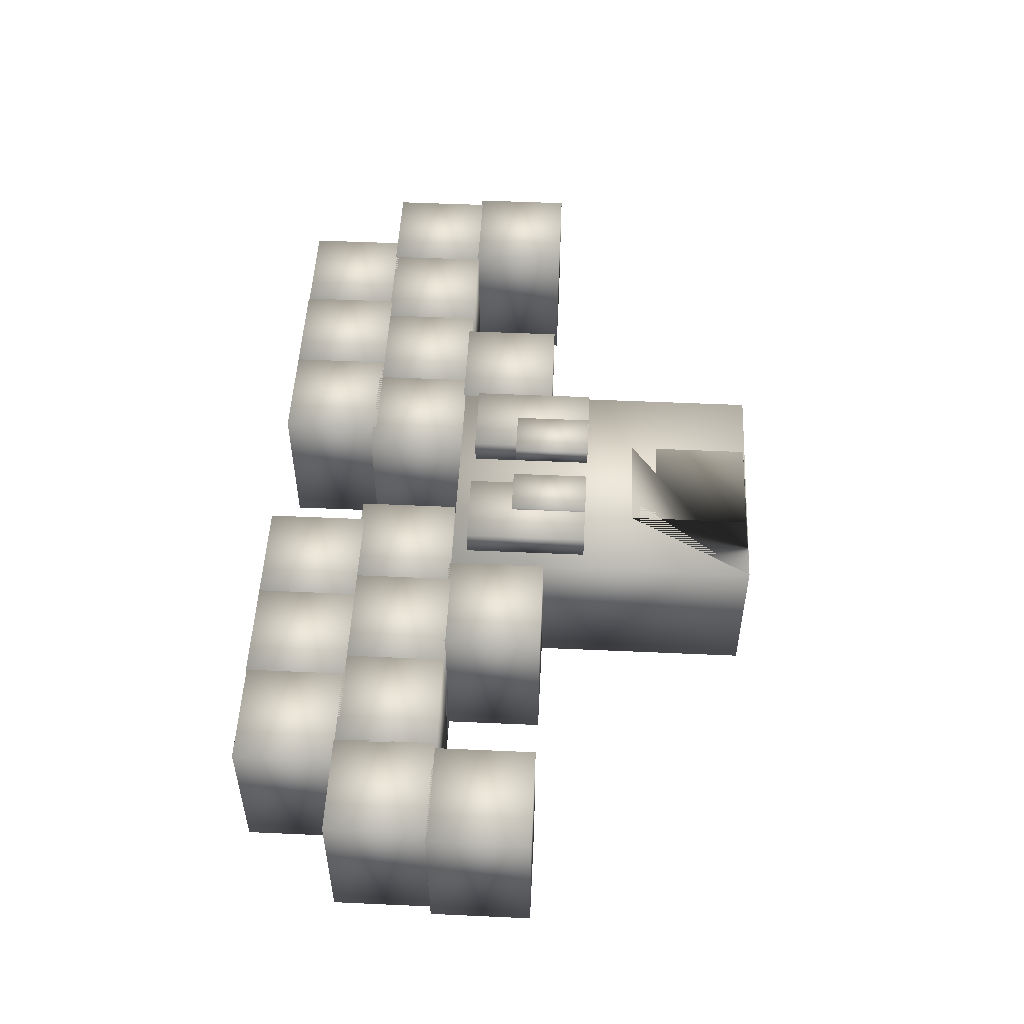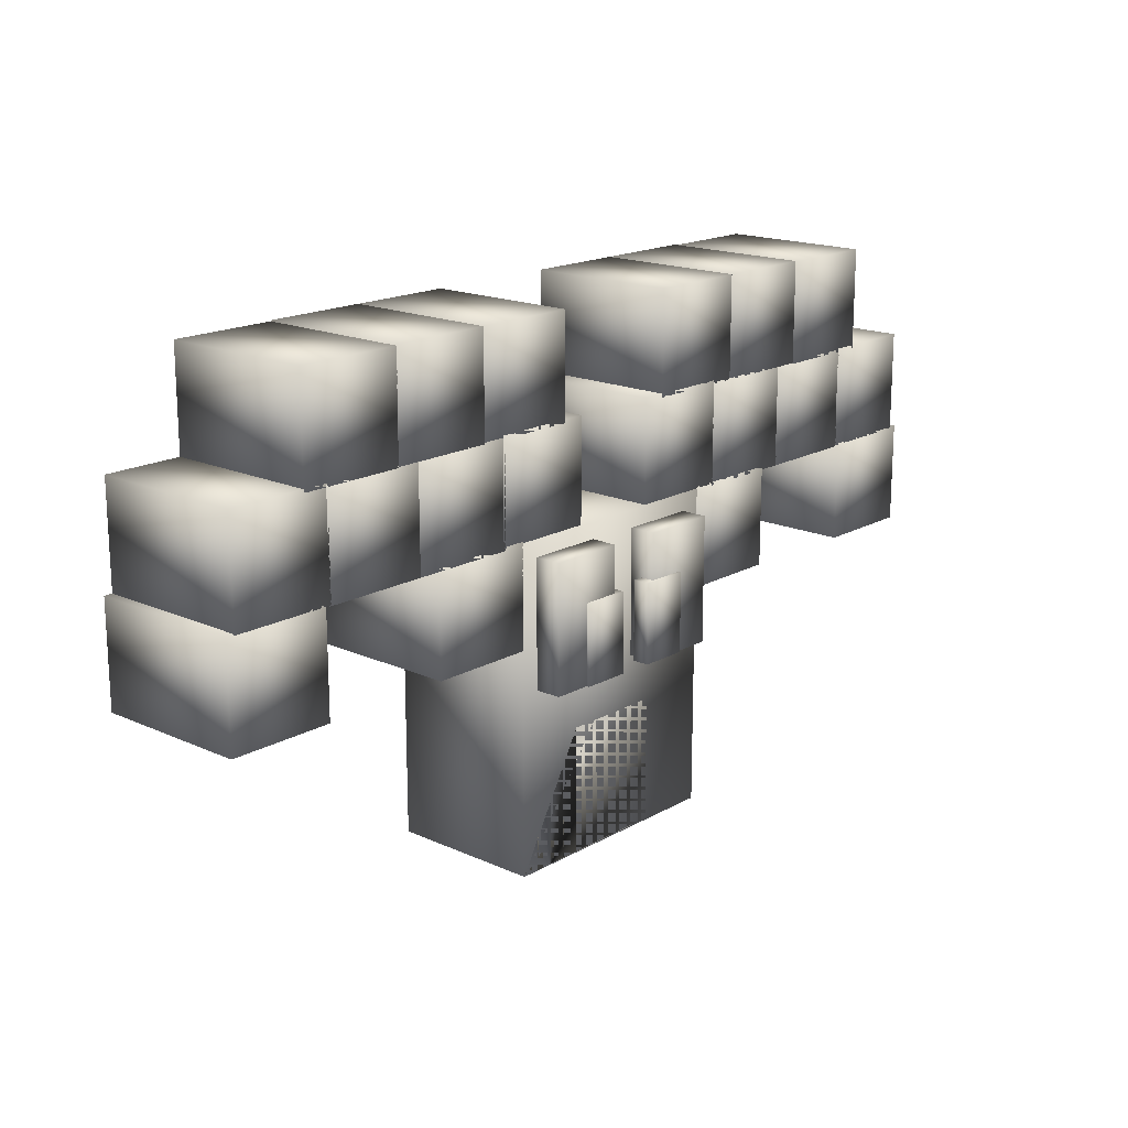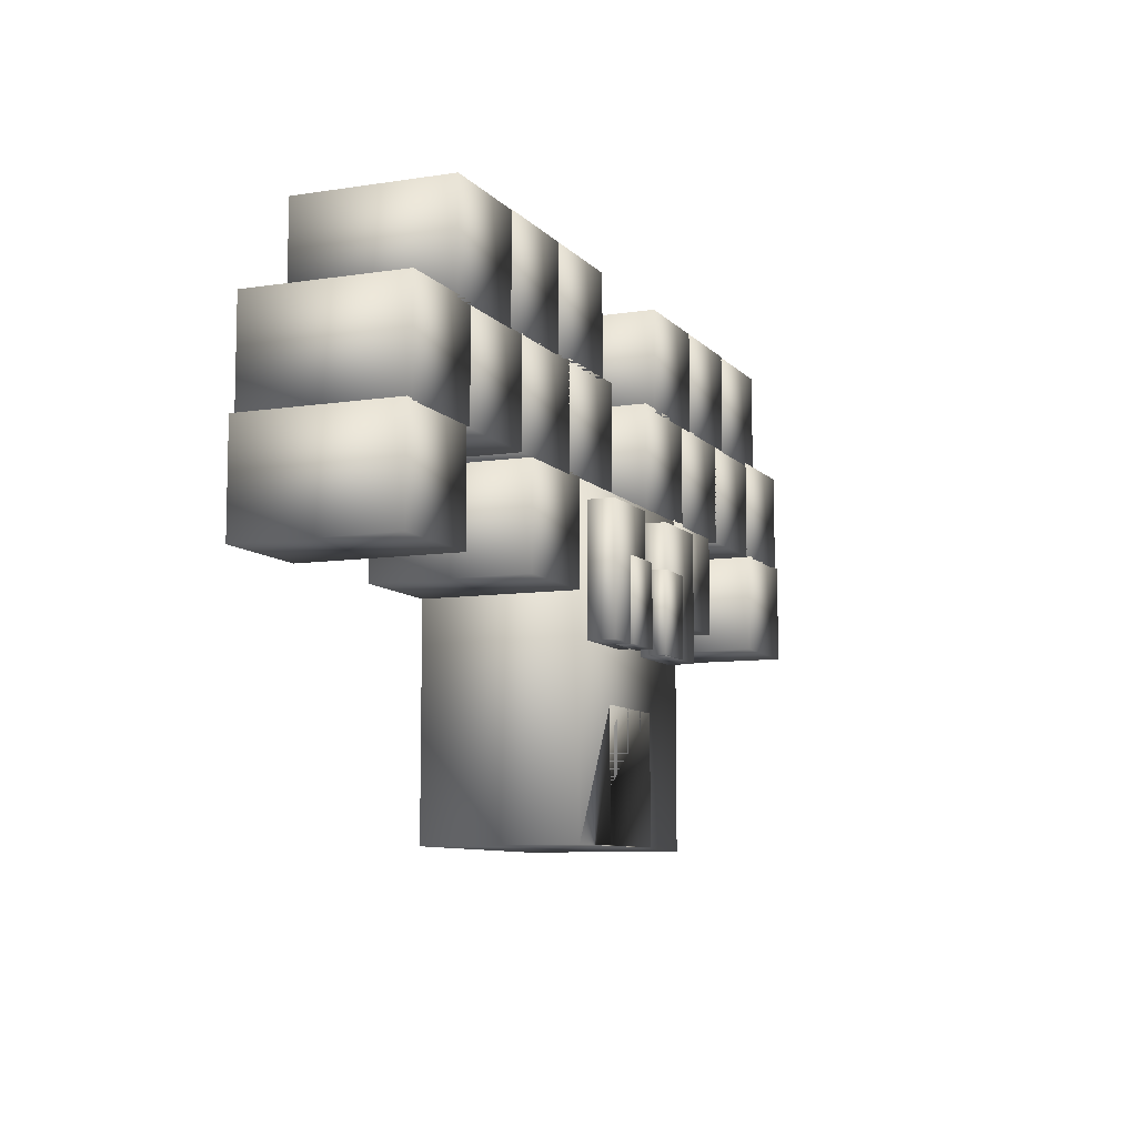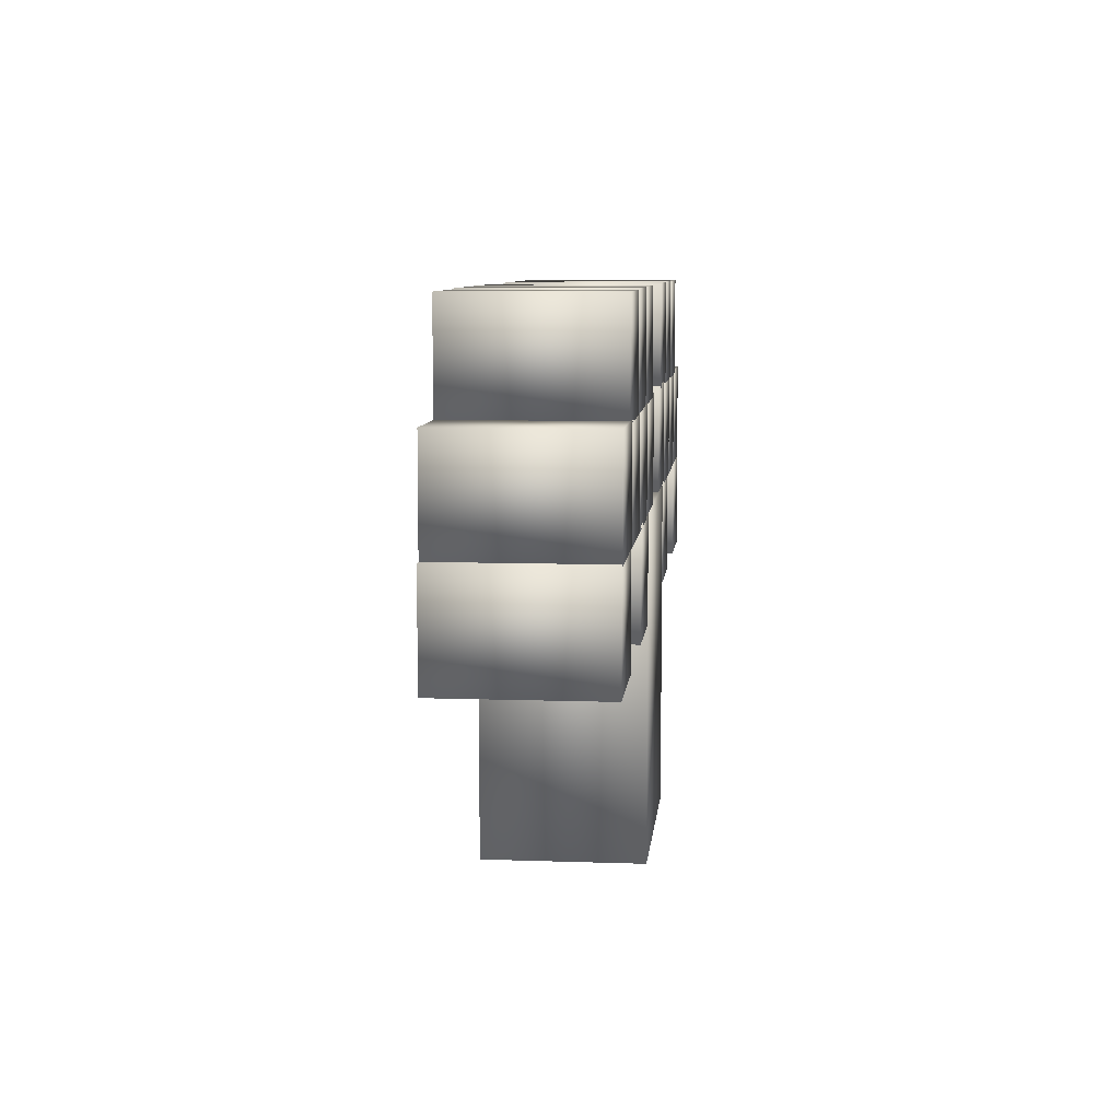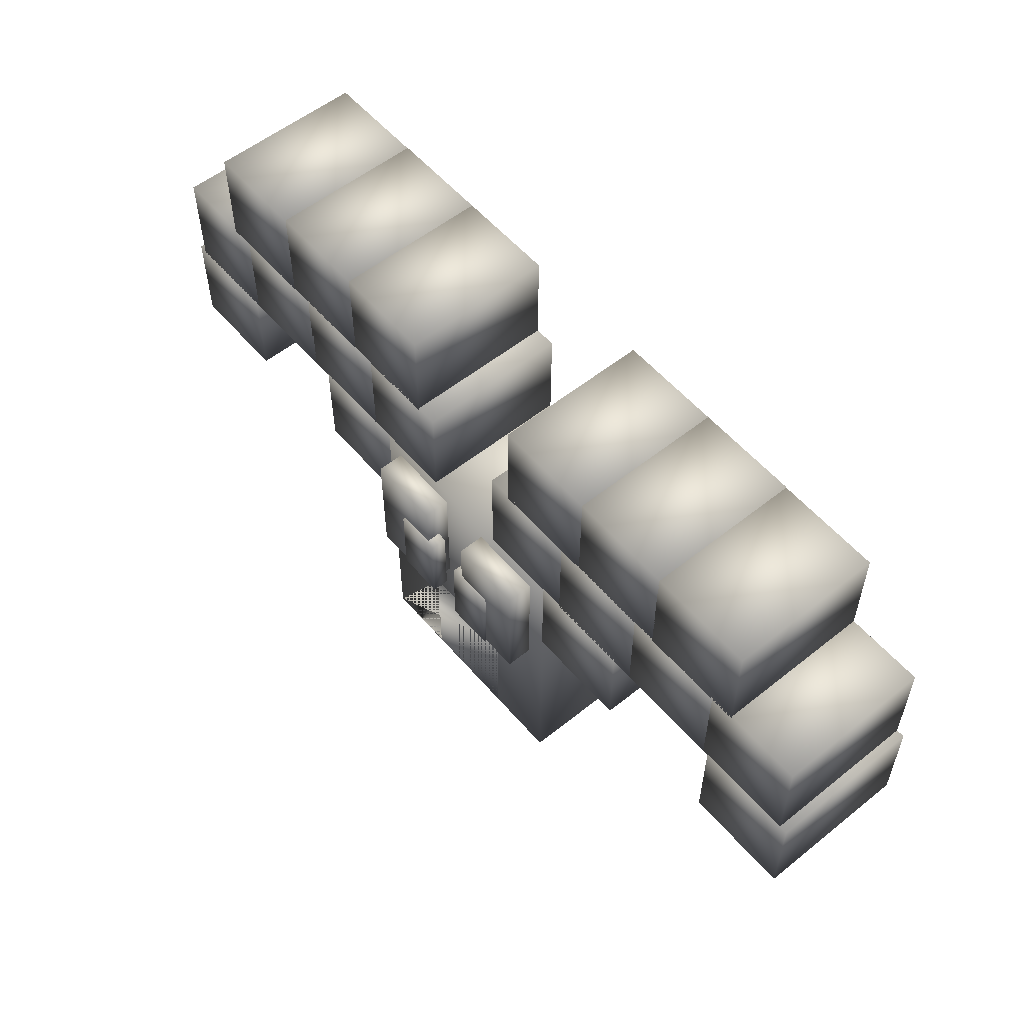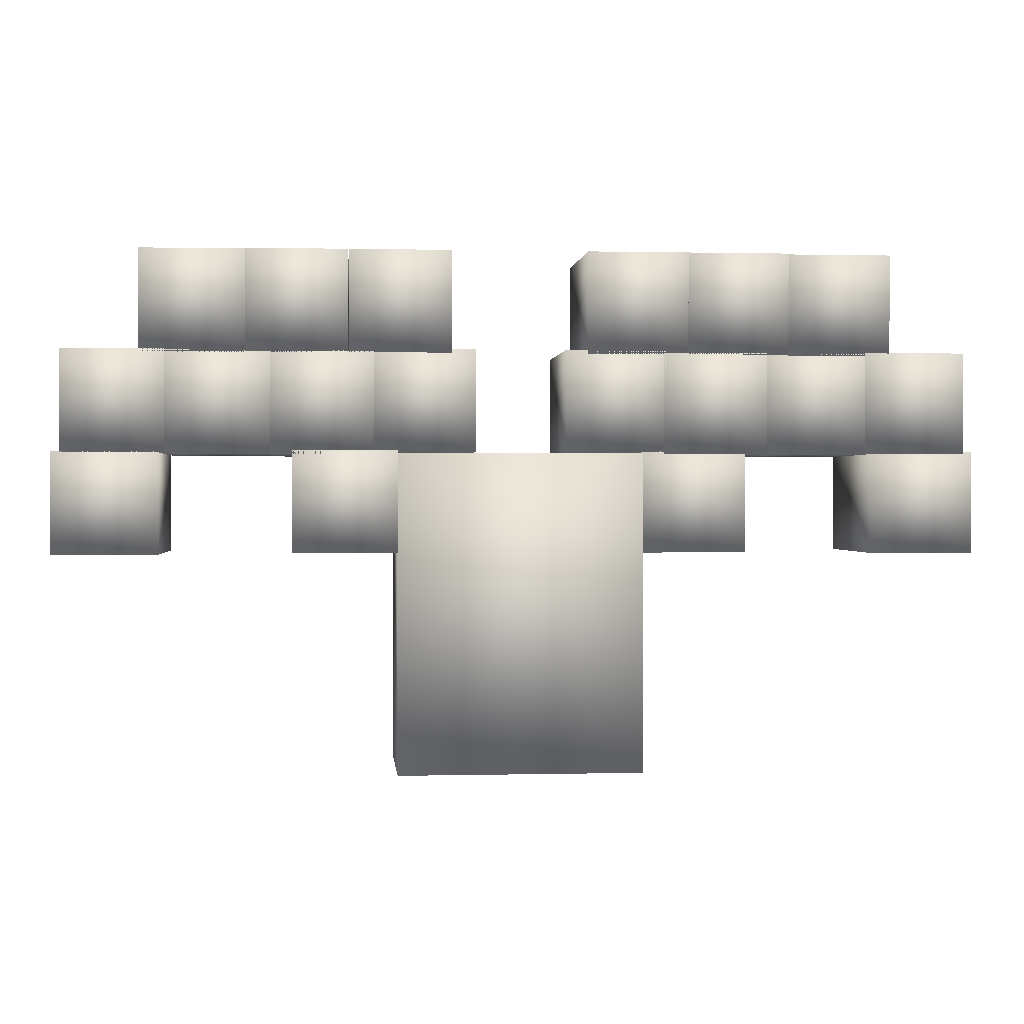
<metadata>
{"format":"obj","ext":"obj","renderer":"f3d","projection":"perspective","resolution":1024,"background":"white","views":[{"elev":51.0,"azim":-87.2,"up":"+Z"},{"elev":17.3,"azim":-48.2,"up":"+Y"},{"elev":-8.7,"azim":-67.4,"up":"+Y"},{"elev":8.0,"azim":95.6,"up":"+Y"},{"elev":55.9,"azim":50.0,"up":"+Y"},{"elev":0.5,"azim":174.9,"up":"+Y"}]}
</metadata>
<code>
v  -48.29 4.455 30
v  -48.29 4.455 -30
v  48.29 4.455 -30
v  48.29 4.455 30
v  -48.29 130.3 30
v  -48.29 130.3 -30
v  48.29 130.3 -30
v  48.29 130.3 30
v  -20 5.028 30
v  20 5.028 30
v  20 5.028 13.04
v  -20 5.028 13.04
v  -20 54.13 13.04
v  -20 54.13 30
v  20 54.13 13.04
v  20 54.13 30
o Box001
g Box001
f 1 2 3 4
f 1 5 6 2
f 2 6 7 3
f 3 7 8 4
f 8 7 6 5
f 9 10 11 12
f 9 12 13 14
f 11 15 13 12
f 16 15 11 10
f 14 13 15 16
f 1 4 8 5 1 14 16 10 9 14
v  -57.59 130.6 30
v  -57.59 130.6 -30
v  -17.71 130.6 -30
v  -17.71 130.6 30
v  -17.71 170.6 30
v  -57.59 170.6 30
v  -57.59 170.6 -30
v  -17.71 170.6 -30
v  17.71 130.6 -30
v  57.59 130.6 -30
v  57.59 130.6 30
v  17.71 130.6 30
v  17.71 170.6 -30
v  57.59 170.6 -30
v  57.59 170.6 30
v  17.71 170.6 30
o Box002
g Box002
f 17 18 19 20
f 17 20 21 22
f 17 22 23 18
f 18 23 24 19
f 21 24 23 22
f 19 24 21 20
f 25 26 27 28
f 25 29 30 26
f 26 30 31 27
f 27 31 32 28
f 29 32 31 30
f 25 28 32 29
v  -88.96 91.2 -30
v  -48.05 91.2 -30
v  -48.05 91.2 30
v  -88.96 91.2 30
v  -88.96 131.2 -30
v  -48.05 131.2 -30
v  -48.05 131.2 30
v  -88.96 131.2 30
v  88.96 91.2 30
v  48.05 91.2 30
v  48.05 91.2 -30
v  88.96 91.2 -30
v  88.96 131.2 30
v  48.05 131.2 30
v  48.05 131.2 -30
v  88.96 131.2 -30
o Box003
g Box003
f 33 34 35 36
f 33 37 38 34
f 34 38 39 35
f 35 39 40 36
f 37 40 39 38
f 33 36 40 37
f 41 42 43 44
f 41 45 46 42
f 42 46 47 43
f 43 47 48 44
f 45 48 47 46
f 41 44 48 45
v  -26.17 74.45 34.87
v  -26.17 105.7 34.87
v  -7.293 105.7 34.87
v  -7.293 74.45 34.87
v  -26.17 74.45 41.42
v  -7.293 74.45 41.42
v  -7.293 105.7 41.42
v  -26.17 105.7 41.42
o Box022
g Box022
f 49 50 51 52
f 53 54 55 56
f 49 52 54 53
f 52 51 55 54
f 51 50 56 55
f 50 49 53 56
v  98.33 129.9 30
v  57.42 129.9 30
v  57.42 129.9 -30
v  98.33 129.9 -30
v  57.42 169.9 -30
v  98.33 169.9 -30
v  98.33 169.9 30
v  57.42 169.9 30
o Box005
g Box005
f 57 58 59 60
f 59 61 62 60
f 63 62 61 64
f 58 64 61 59
f 57 63 64 58
f 57 60 62 63
v  138.5 129.9 30
v  97.59 129.9 30
v  97.59 129.9 -30
v  138.5 129.9 -30
v  97.59 169.9 -30
v  138.5 169.9 -30
v  138.5 169.9 30
v  97.59 169.9 30
o Box006
g Box006
f 65 66 67 68
f 67 69 70 68
f 71 70 69 72
f 66 72 69 67
f 65 71 72 66
f 65 68 70 71
v  6.352 74.16 34.87
v  6.352 105.4 34.87
v  25.23 105.4 34.87
v  25.23 74.16 34.87
v  6.352 74.16 41.42
v  25.23 74.16 41.42
v  25.23 105.4 41.42
v  6.352 105.4 41.42
o Box021
g Box021
f 73 74 75 76
f 77 78 79 80
f 73 76 78 77
f 76 75 79 78
f 75 74 80 79
f 74 73 77 80
v  181.1 90.81 30
v  140.2 90.81 30
v  140.2 90.81 -30
v  181.1 90.81 -30
v  140.2 130.8 -30
v  181.1 130.8 -30
v  181.1 130.8 30
v  140.2 130.8 30
o Box008
g Box008
f 81 82 83 84
f 83 85 86 84
f 87 86 85 88
f 82 88 85 83
f 81 87 88 82
f 81 84 86 87
v  10.31 74.11 30
v  10.31 123.5 30
v  40.15 123.5 30
v  40.15 74.11 30
v  10.31 74.11 40.35
v  40.15 74.11 40.35
v  40.15 123.5 40.35
v  10.31 123.5 40.35
o Box020
g Box020
f 89 90 91 92
f 93 94 95 96
f 89 92 94 93
f 92 91 95 94
f 91 90 96 95
f 90 89 93 96
v  -41.09 74.56 30
v  -41.09 124 30
v  -11.25 124 30
v  -11.25 74.56 30
v  -41.09 74.56 40.35
v  -11.25 74.56 40.35
v  -11.25 124 40.35
v  -41.09 124 40.35
o Box019
g Box019
f 97 98 99 100
f 101 102 103 104
f 97 100 102 101
f 100 99 103 102
f 99 98 104 103
f 98 97 101 104
v  -180.4 90.81 30
v  -139.5 90.81 30
v  -139.5 90.81 -30
v  -180.4 90.81 -30
v  -139.5 130.8 -30
v  -180.4 130.8 -30
v  -180.4 130.8 30
v  -139.5 130.8 30
o Box011
g Box011
f 108 107 106 105
f 108 110 109 107
f 112 109 110 111
f 107 109 112 106
f 106 112 111 105
f 111 110 108 105
v  -20 5.028 23.13
v  -20 5.028 22.96
v  20 5.028 22.96
v  20 5.028 23.13
v  -20 54.13 23.13
v  20 54.13 23.13
v  20 54.13 22.96
v  -20 54.13 22.96
o Box023
g Box023
f 113 114 115 116
f 117 118 119 120
f 113 116 118 117
f 116 115 119 118
f 115 114 120 119
f 114 113 117 120
v  -137.8 129.9 30
v  -96.85 129.9 30
v  -96.85 129.9 -30
v  -137.8 129.9 -30
v  -96.85 169.9 -30
v  -137.8 169.9 -30
v  -137.8 169.9 30
v  -96.85 169.9 30
o Box013
g Box013
f 124 123 122 121
f 124 126 125 123
f 128 125 126 127
f 123 125 128 122
f 122 128 127 121
f 127 126 124 121
v  -147.1 169 30
v  -106.2 169 30
v  -106.2 169 -30
v  -147.1 169 -30
v  -106.2 209 -30
v  -147.1 209 -30
v  -147.1 209 30
v  -106.2 209 30
o Box014
g Box014
f 132 131 130 129
f 132 134 133 131
f 136 133 134 135
f 131 133 136 130
f 130 136 135 129
f 135 134 132 129
v  -26.34 169.3 -30
v  -66.22 169.3 -30
v  -66.22 169.3 30
v  -26.34 169.3 30
v  -66.22 209.3 30
v  -26.34 209.3 30
v  -26.34 209.3 -30
v  -66.22 209.3 -30
o Box017
g Box017
f 140 139 138 137
f 140 142 141 139
f 144 141 142 143
f 139 141 144 138
f 138 144 143 137
f 143 142 140 137
v  -97.58 129.9 30
v  -56.68 129.9 30
v  -56.68 129.9 -30
v  -97.58 129.9 -30
v  -56.68 169.9 -30
v  -97.58 169.9 -30
v  -97.58 169.9 30
v  -56.68 169.9 30
o Box016
g Box016
f 148 147 146 145
f 148 150 149 147
f 152 149 150 151
f 147 149 152 146
f 146 152 151 145
f 151 150 148 145
v  147.8 169 30
v  106.9 169 30
v  106.9 169 -30
v  147.8 169 -30
v  106.9 209 -30
v  147.8 209 -30
v  147.8 209 30
v  106.9 209 30
o Box010
g Box010
f 153 154 155 156
f 155 157 158 156
f 159 158 157 160
f 154 160 157 155
f 153 159 160 154
f 153 156 158 159
v  138 130.2 -30
v  177.9 130.2 -30
v  177.9 130.2 30
v  138 130.2 30
v  177.9 170.2 30
v  138 170.2 30
v  138 170.2 -30
v  177.9 170.2 -30
o Box009
g Box009
f 161 162 163 164
f 163 165 166 164
f 167 166 165 168
f 162 168 165 163
f 161 167 168 162
f 161 164 166 167
v  67.25 169.3 -30
v  107.1 169.3 -30
v  107.1 169.3 30
v  67.25 169.3 30
v  107.1 209.3 30
v  67.25 209.3 30
v  67.25 209.3 -30
v  107.1 209.3 -30
o Box007
g Box007
f 169 170 171 172
f 171 173 174 172
f 175 174 173 176
f 170 176 173 171
f 169 175 176 170
f 169 172 174 175
v  27.08 169.3 -30
v  66.96 169.3 -30
v  66.96 169.3 30
v  27.08 169.3 30
v  66.96 209.3 30
v  27.08 209.3 30
v  27.08 209.3 -30
v  66.96 209.3 -30
o Box003
g Box003
f 177 178 179 180
f 179 181 182 180
f 183 182 181 184
f 178 184 181 179
f 177 183 184 178
f 177 180 182 183
v  -137.2 130.2 -30
v  -177.1 130.2 -30
v  -177.1 130.2 30
v  -137.2 130.2 30
v  -177.1 170.2 30
v  -137.2 170.2 30
v  -137.2 170.2 -30
v  -177.1 170.2 -30
o Box012
g Box012
f 188 187 186 185
f 188 190 189 187
f 192 189 190 191
f 187 189 192 186
f 186 192 191 185
f 191 190 188 185
v  -66.5 169.3 -30
v  -106.4 169.3 -30
v  -106.4 169.3 30
v  -66.5 169.3 30
v  -106.4 209.3 30
v  -66.5 209.3 30
v  -66.5 209.3 -30
v  -106.4 209.3 -30
o Box015
g Box015
f 196 195 194 193
f 196 198 197 195
f 200 197 198 199
f 195 197 200 194
f 194 200 199 193
f 199 198 196 193

</code>
